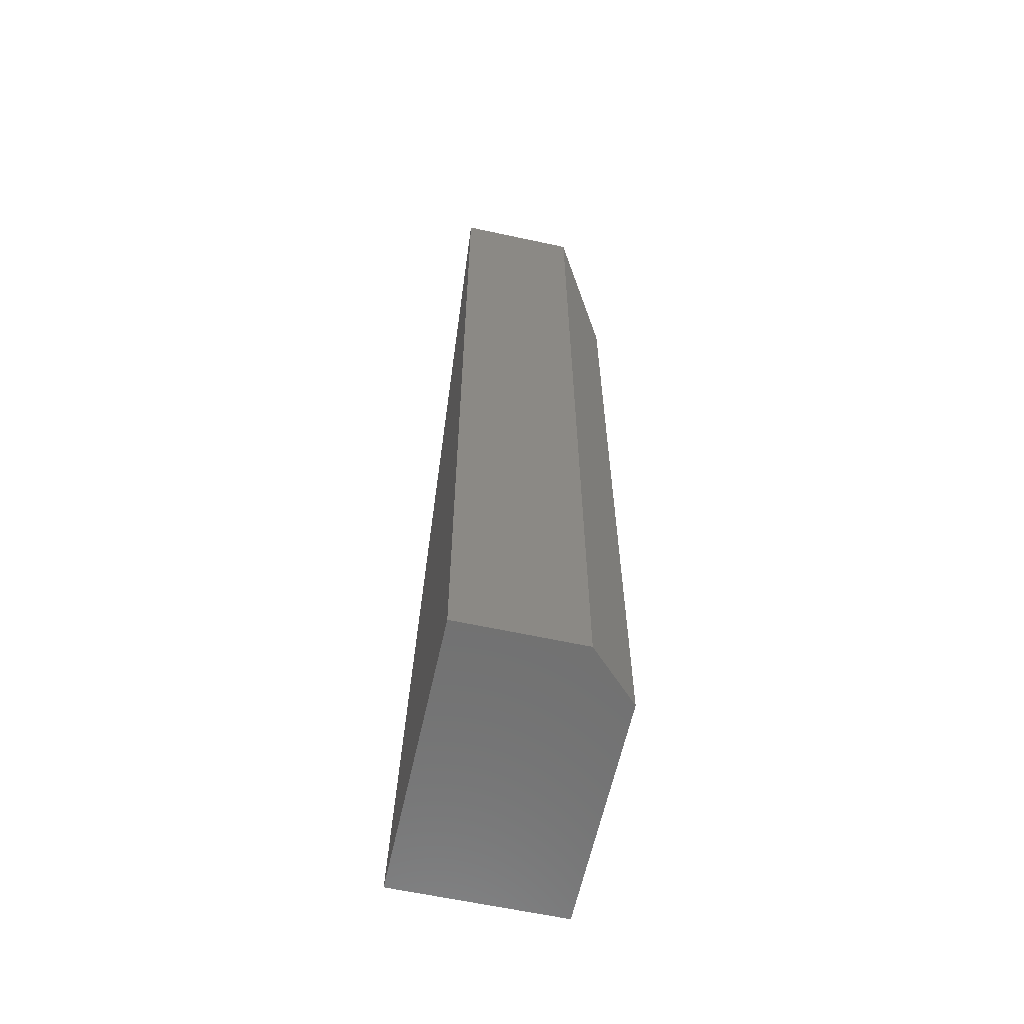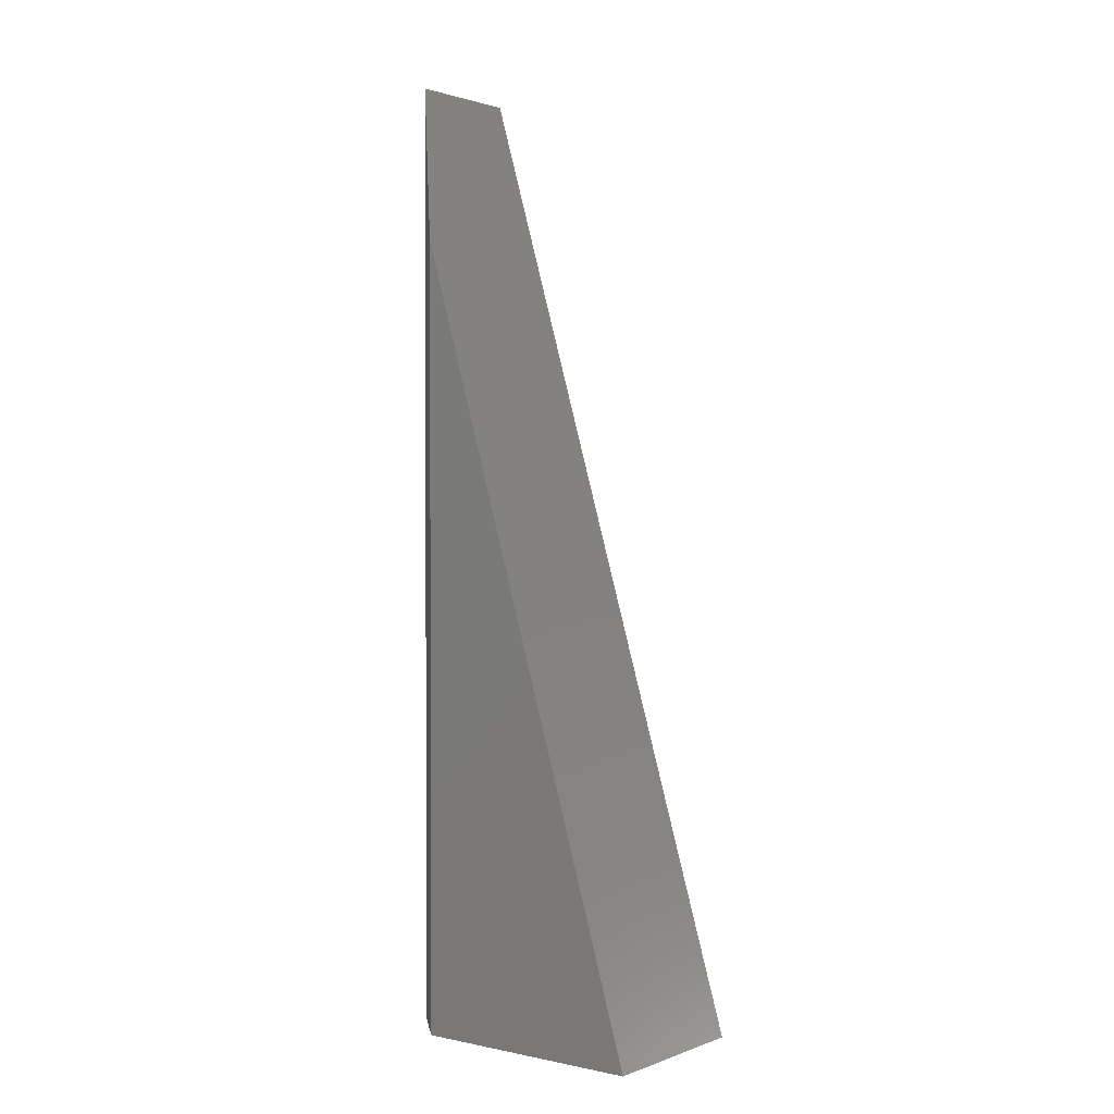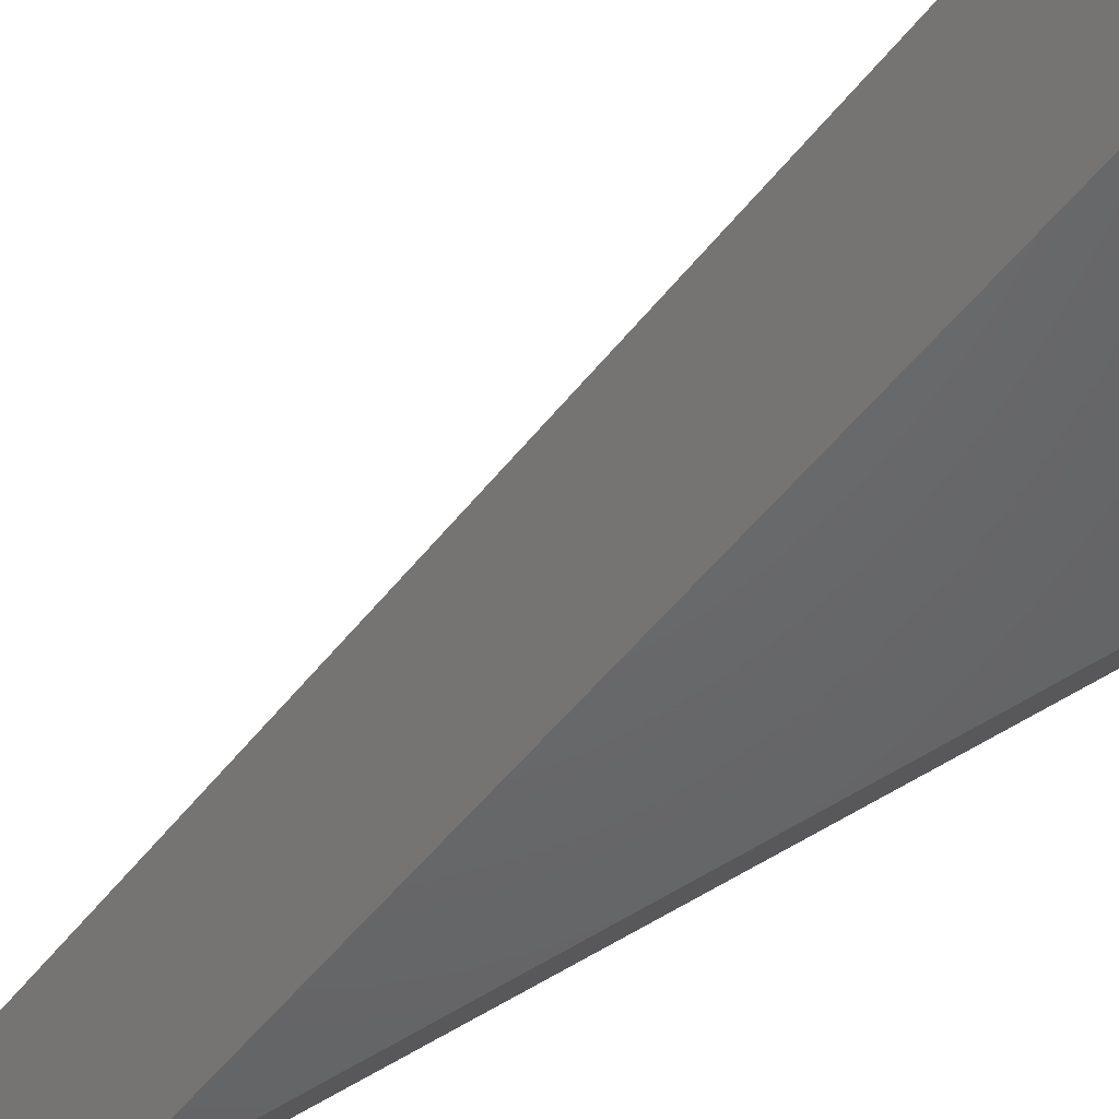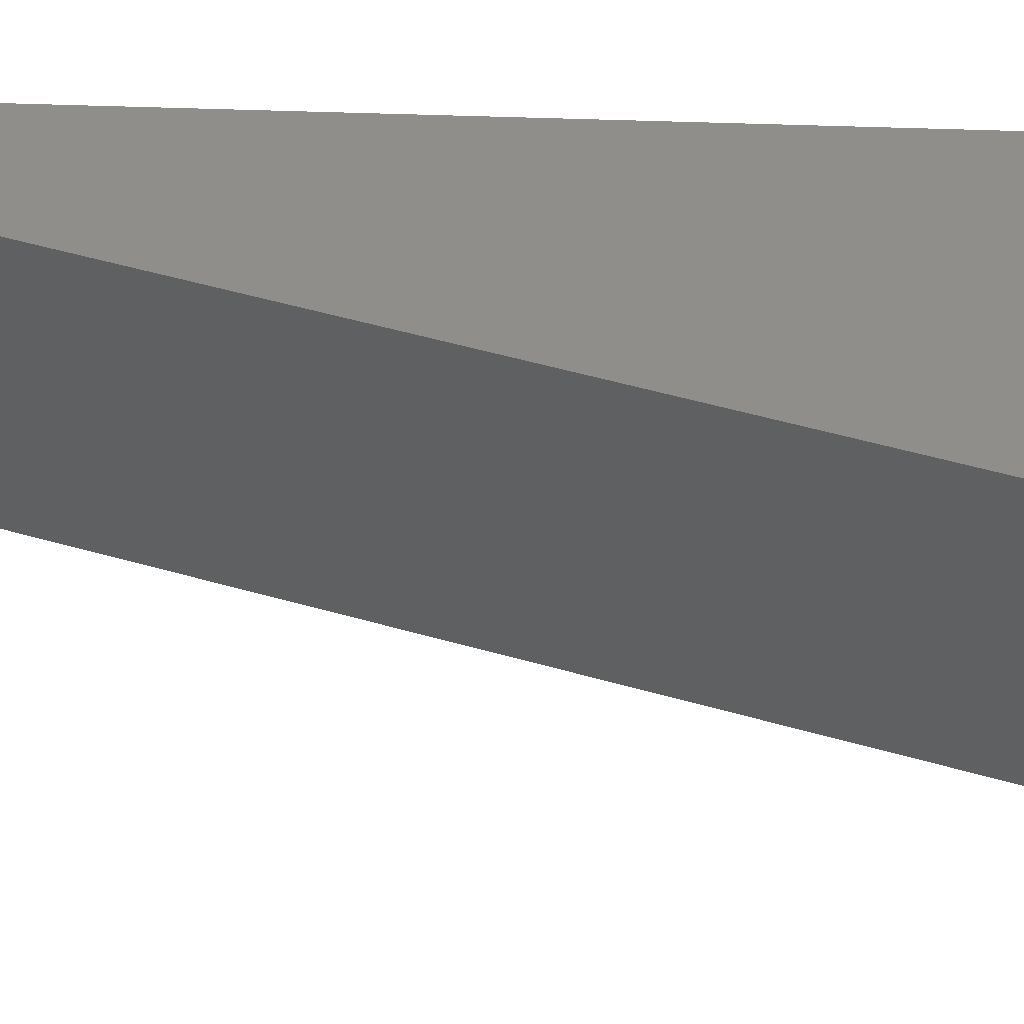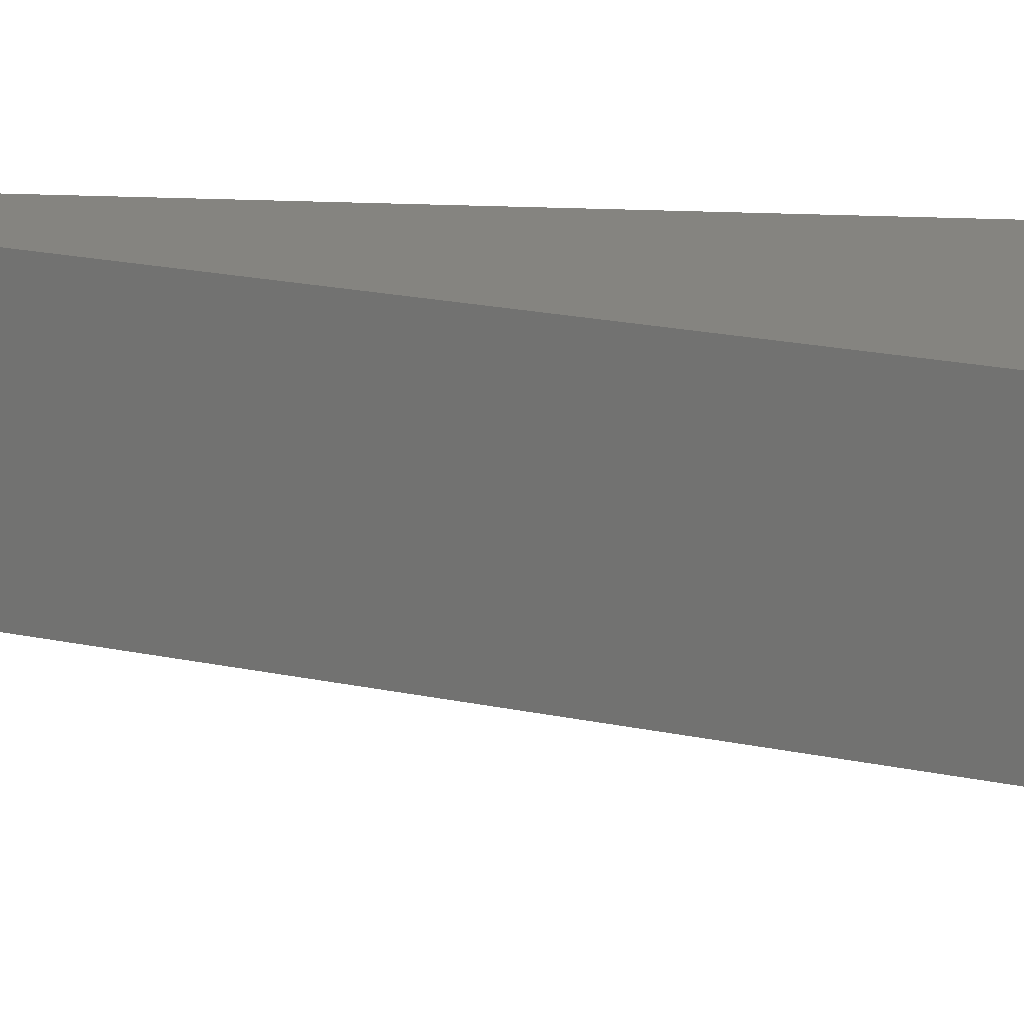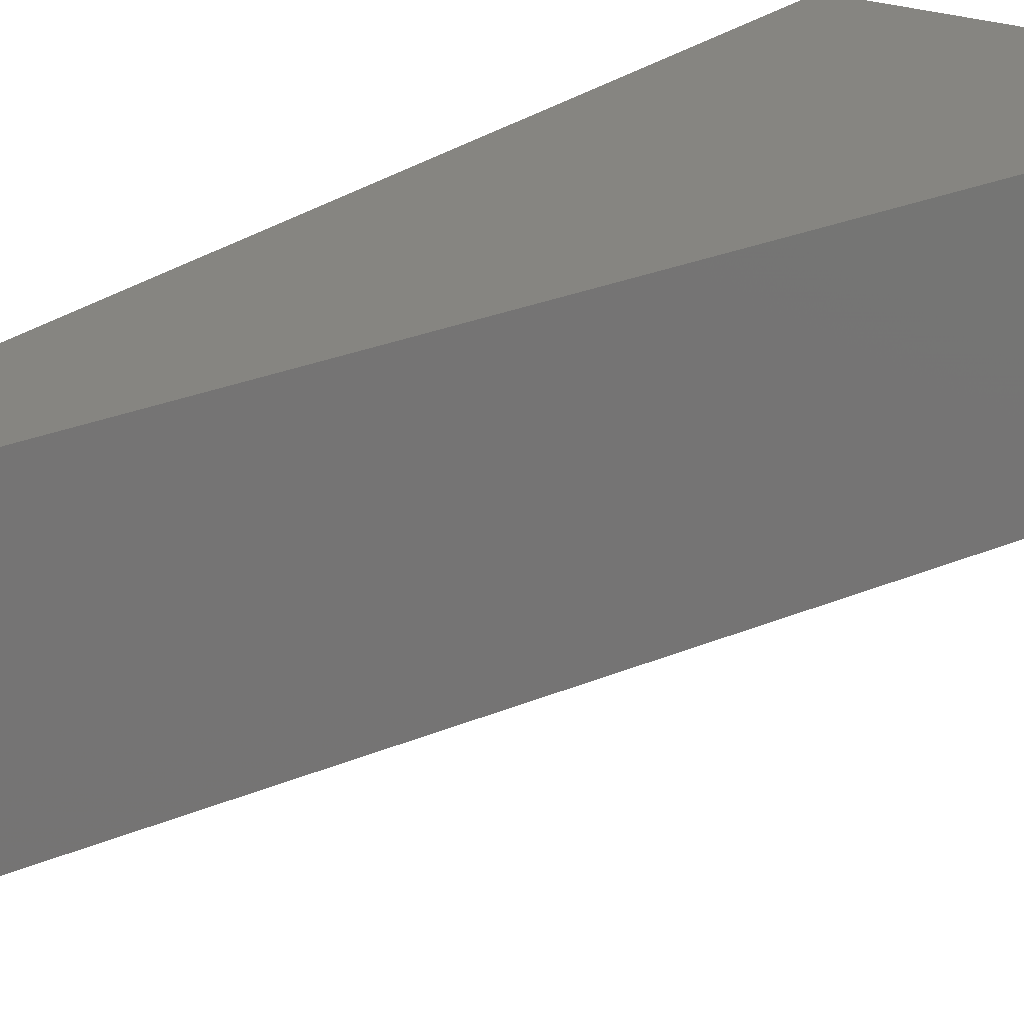
<metadata>
{"format":"stl","ext":"stl","renderer":"f3d","projection":"perspective","resolution":1024,"background":"white","views":[{"elev":-61.8,"azim":77.6,"up":"+Y"},{"elev":1.4,"azim":-142.6,"up":"+Y"},{"elev":-47.5,"azim":-51.6,"up":"+Z"},{"elev":45.3,"azim":-87.6,"up":"+Z"},{"elev":19.9,"azim":-84.8,"up":"+Z"},{"elev":21.2,"azim":-146.1,"up":"+Z"}]}
</metadata>
<code>
# stl→obj: 8 verts, 12 faces
v -0.02525 0.03618 0
v -0.1767 0.03618 0
v -0.02525 0.5457 0
v -0.1767 0.03618 0.1094
v 0.006003 0.6508 0.1094
v 0.006003 0.6508 0.03125
v 0.006003 0.03618 0.1094
v 0.006003 0.03618 0.03125
f 1 2 3
f 2 4 3
f 3 4 5
f 3 5 6
f 7 8 5
f 5 8 6
f 4 2 7
f 7 2 1
f 7 1 8
f 8 1 6
f 6 1 3
f 4 7 5

</code>
